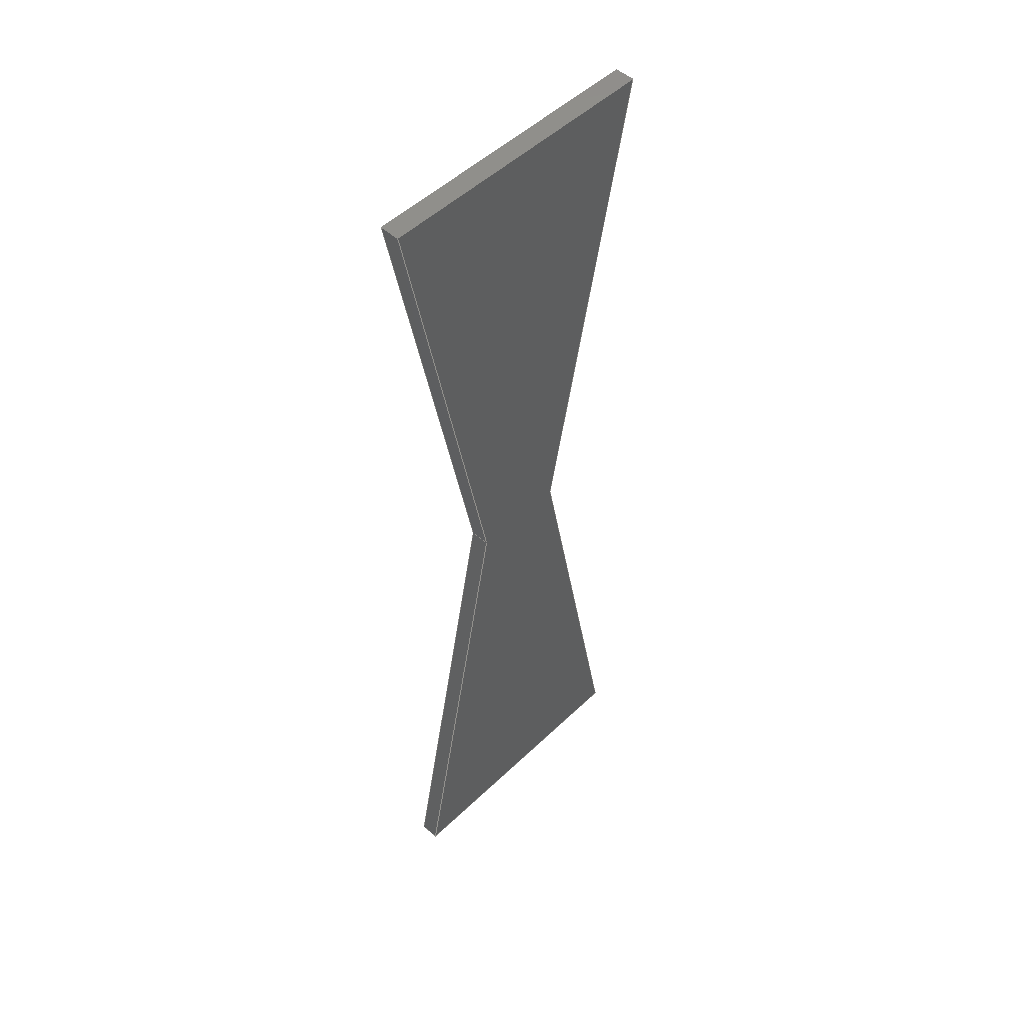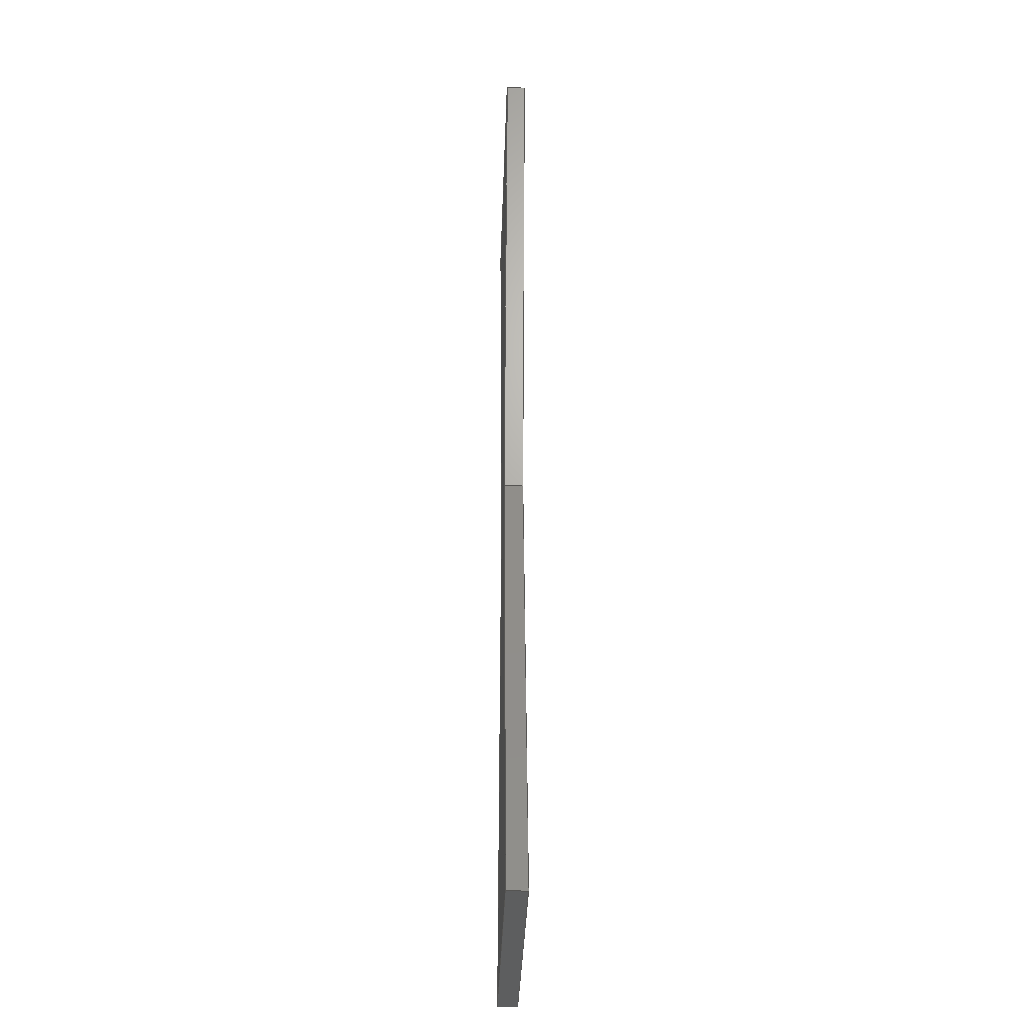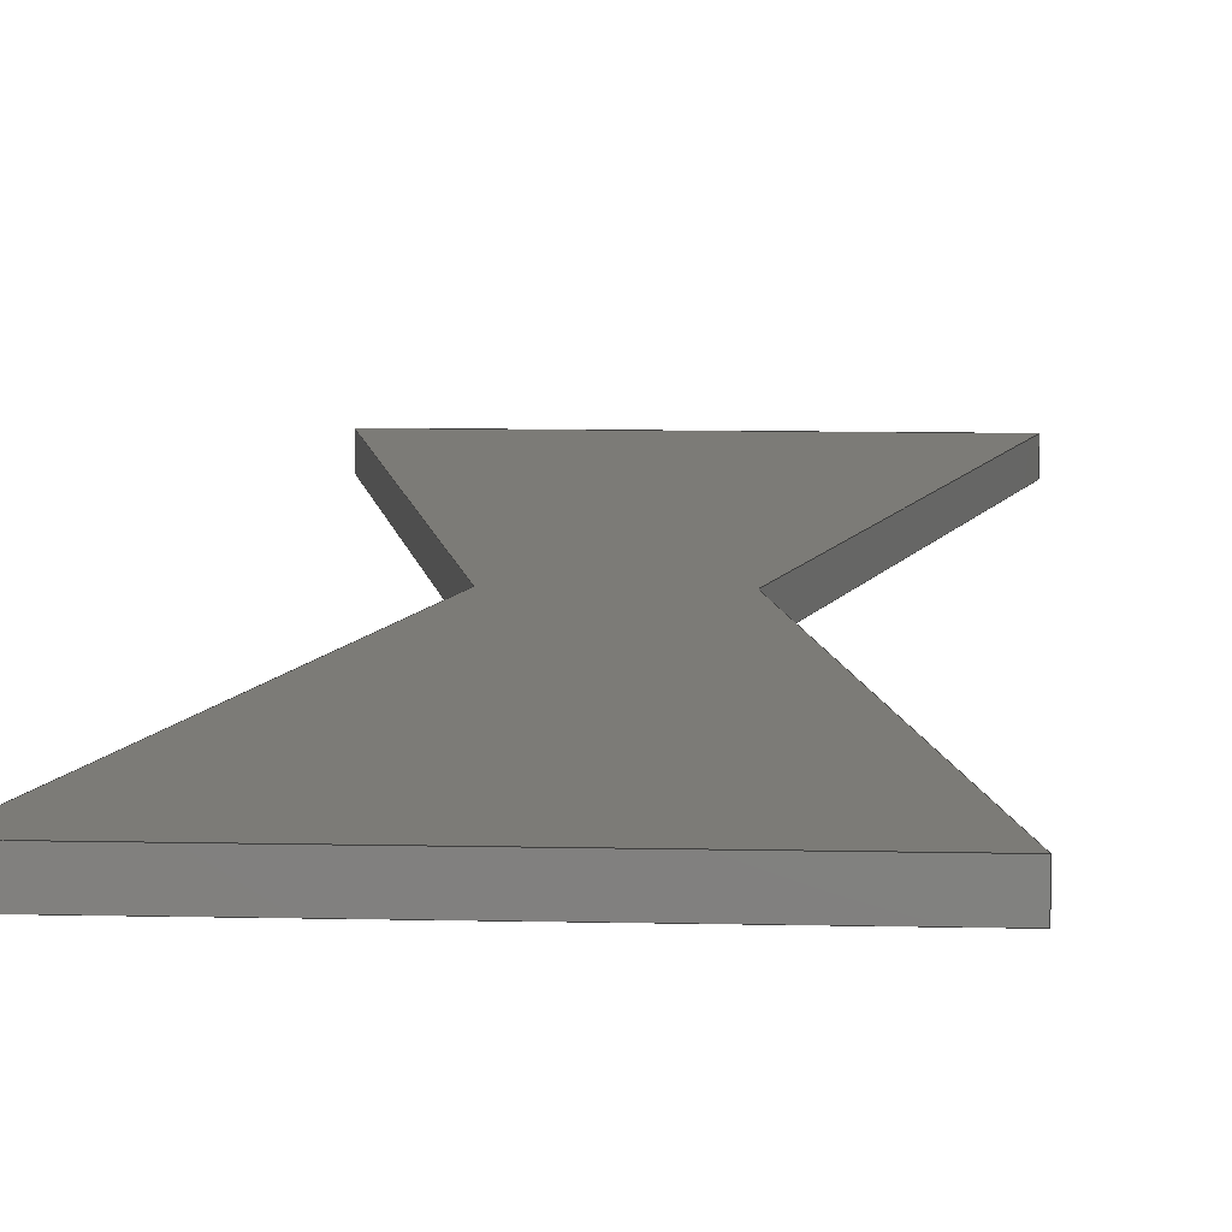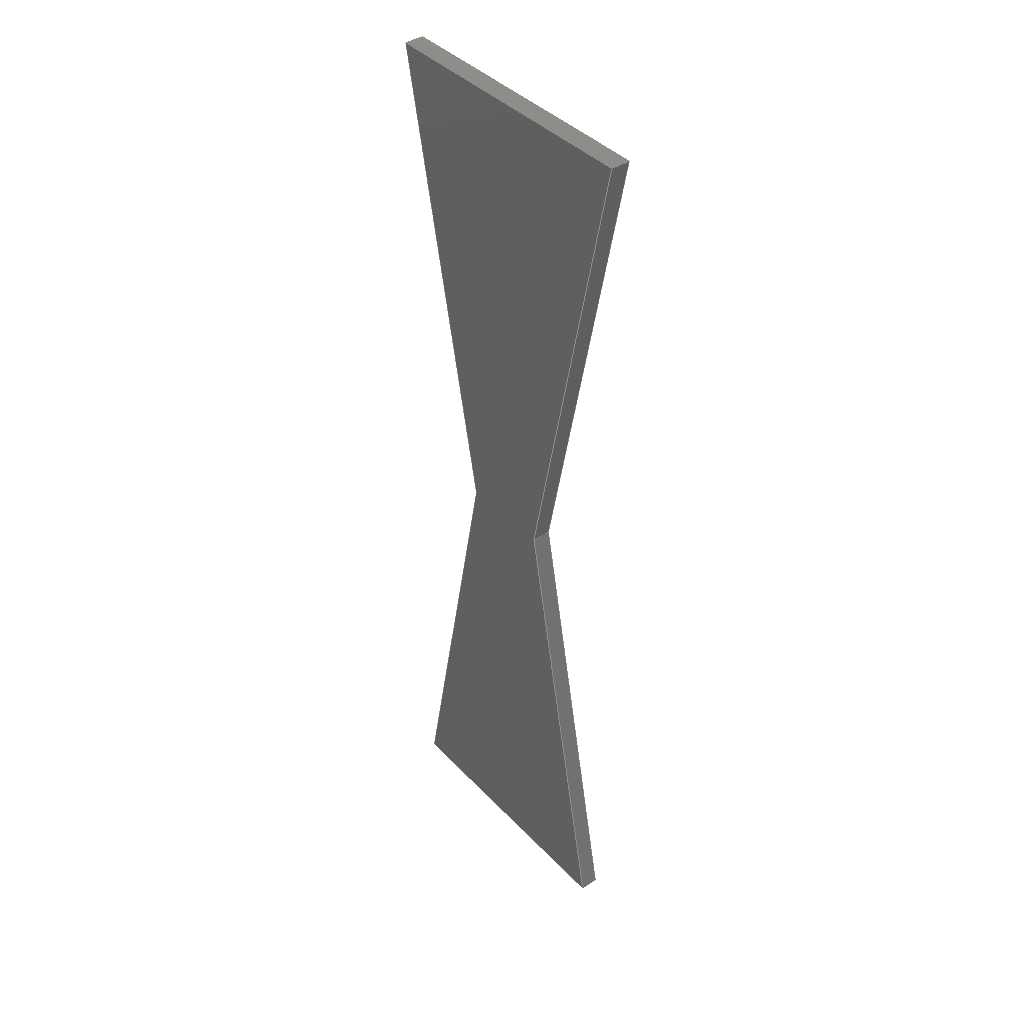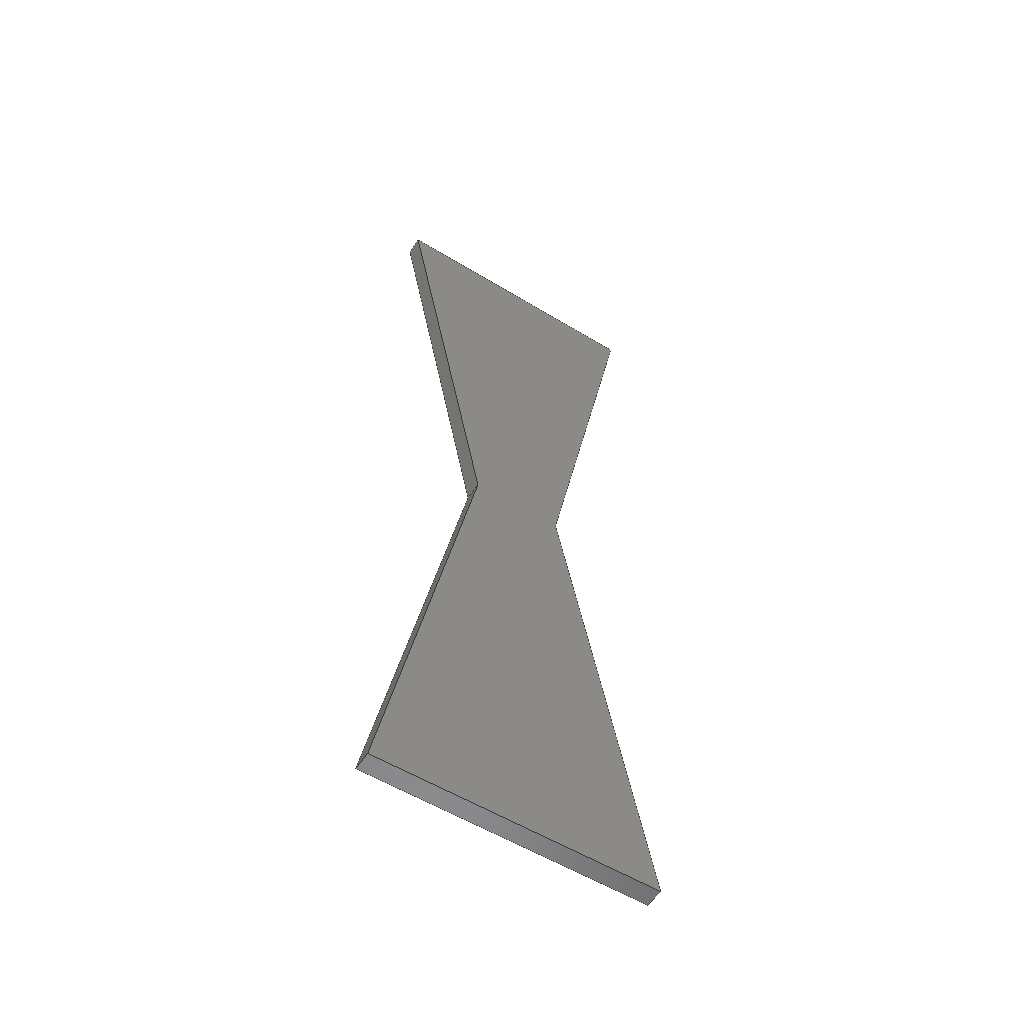
<metadata>
{"format":"step","ext":"step","renderer":"f3d","projection":"perspective","resolution":1024,"background":"white","views":[{"elev":50.3,"azim":133.7,"up":"+Z"},{"elev":-34.0,"azim":-91.7,"up":"+Z"},{"elev":8.2,"azim":-176.0,"up":"+Y"},{"elev":41.0,"azim":51.2,"up":"+Z"},{"elev":-56.4,"azim":-32.5,"up":"+Z"}]}
</metadata>
<code>
ISO-10303-21;
DATA;
#1=MECHANICAL_DESIGN_GEOMETRIC_PRESENTATION_REPRESENTATION('',(#4),#240);
#2=SHAPE_REPRESENTATION_RELATIONSHIP('SRR','None',#247,#3);
#3=ADVANCED_BREP_SHAPE_REPRESENTATION('',(#5),#239);
#4=STYLED_ITEM('',(#257),#5);
#5=MANIFOLD_SOLID_BREP('Body1',#140);
#6=FACE_OUTER_BOUND('',#14,.T.);
#7=FACE_OUTER_BOUND('',#15,.T.);
#8=FACE_OUTER_BOUND('',#16,.T.);
#9=FACE_OUTER_BOUND('',#17,.T.);
#10=FACE_OUTER_BOUND('',#18,.T.);
#11=FACE_OUTER_BOUND('',#19,.T.);
#12=FACE_OUTER_BOUND('',#20,.T.);
#13=FACE_OUTER_BOUND('',#21,.T.);
#14=EDGE_LOOP('',(#88,#89,#90,#91));
#15=EDGE_LOOP('',(#92,#93,#94,#95));
#16=EDGE_LOOP('',(#96,#97,#98,#99));
#17=EDGE_LOOP('',(#100,#101,#102,#103));
#18=EDGE_LOOP('',(#104,#105,#106,#107,#108,#109));
#19=EDGE_LOOP('',(#110,#111,#112,#113,#114,#115));
#20=EDGE_LOOP('',(#116,#117,#118,#119));
#21=EDGE_LOOP('',(#120,#121,#122,#123));
#22=LINE('',#202,#40);
#23=LINE('',#204,#41);
#24=LINE('',#206,#42);
#25=LINE('',#207,#43);
#26=LINE('',#210,#44);
#27=LINE('',#212,#45);
#28=LINE('',#213,#46);
#29=LINE('',#217,#47);
#30=LINE('',#219,#48);
#31=LINE('',#221,#49);
#32=LINE('',#222,#50);
#33=LINE('',#225,#51);
#34=LINE('',#227,#52);
#35=LINE('',#228,#53);
#36=LINE('',#230,#54);
#37=LINE('',#231,#55);
#38=LINE('',#233,#56);
#39=LINE('',#234,#57);
#40=VECTOR('',#166,1);
#41=VECTOR('',#167,1);
#42=VECTOR('',#168,1);
#43=VECTOR('',#169,1);
#44=VECTOR('',#172,1);
#45=VECTOR('',#173,1);
#46=VECTOR('',#174,1);
#47=VECTOR('',#177,1);
#48=VECTOR('',#178,1);
#49=VECTOR('',#179,1);
#50=VECTOR('',#180,1);
#51=VECTOR('',#183,1);
#52=VECTOR('',#184,1);
#53=VECTOR('',#185,1);
#54=VECTOR('',#188,1);
#55=VECTOR('',#189,1);
#56=VECTOR('',#192,1);
#57=VECTOR('',#193,1);
#58=VERTEX_POINT('',#200);
#59=VERTEX_POINT('',#201);
#60=VERTEX_POINT('',#203);
#61=VERTEX_POINT('',#205);
#62=VERTEX_POINT('',#209);
#63=VERTEX_POINT('',#211);
#64=VERTEX_POINT('',#215);
#65=VERTEX_POINT('',#216);
#66=VERTEX_POINT('',#218);
#67=VERTEX_POINT('',#220);
#68=VERTEX_POINT('',#224);
#69=VERTEX_POINT('',#226);
#70=EDGE_CURVE('',#58,#59,#22,.T.);
#71=EDGE_CURVE('',#60,#58,#23,.T.);
#72=EDGE_CURVE('',#61,#60,#24,.T.);
#73=EDGE_CURVE('',#61,#59,#25,.T.);
#74=EDGE_CURVE('',#59,#62,#26,.T.);
#75=EDGE_CURVE('',#63,#61,#27,.T.);
#76=EDGE_CURVE('',#62,#63,#28,.T.);
#77=EDGE_CURVE('',#64,#65,#29,.T.);
#78=EDGE_CURVE('',#66,#64,#30,.T.);
#79=EDGE_CURVE('',#67,#66,#31,.T.);
#80=EDGE_CURVE('',#65,#67,#32,.T.);
#81=EDGE_CURVE('',#68,#64,#33,.T.);
#82=EDGE_CURVE('',#68,#69,#34,.T.);
#83=EDGE_CURVE('',#66,#69,#35,.T.);
#84=EDGE_CURVE('',#68,#62,#36,.T.);
#85=EDGE_CURVE('',#58,#65,#37,.T.);
#86=EDGE_CURVE('',#67,#60,#38,.T.);
#87=EDGE_CURVE('',#63,#69,#39,.T.);
#88=ORIENTED_EDGE('',*,*,#70,.F.);
#89=ORIENTED_EDGE('',*,*,#71,.F.);
#90=ORIENTED_EDGE('',*,*,#72,.F.);
#91=ORIENTED_EDGE('',*,*,#73,.T.);
#92=ORIENTED_EDGE('',*,*,#74,.F.);
#93=ORIENTED_EDGE('',*,*,#73,.F.);
#94=ORIENTED_EDGE('',*,*,#75,.F.);
#95=ORIENTED_EDGE('',*,*,#76,.F.);
#96=ORIENTED_EDGE('',*,*,#77,.F.);
#97=ORIENTED_EDGE('',*,*,#78,.F.);
#98=ORIENTED_EDGE('',*,*,#79,.F.);
#99=ORIENTED_EDGE('',*,*,#80,.F.);
#100=ORIENTED_EDGE('',*,*,#81,.F.);
#101=ORIENTED_EDGE('',*,*,#82,.T.);
#102=ORIENTED_EDGE('',*,*,#83,.F.);
#103=ORIENTED_EDGE('',*,*,#78,.T.);
#104=ORIENTED_EDGE('',*,*,#70,.T.);
#105=ORIENTED_EDGE('',*,*,#74,.T.);
#106=ORIENTED_EDGE('',*,*,#84,.F.);
#107=ORIENTED_EDGE('',*,*,#81,.T.);
#108=ORIENTED_EDGE('',*,*,#77,.T.);
#109=ORIENTED_EDGE('',*,*,#85,.F.);
#110=ORIENTED_EDGE('',*,*,#72,.T.);
#111=ORIENTED_EDGE('',*,*,#86,.F.);
#112=ORIENTED_EDGE('',*,*,#79,.T.);
#113=ORIENTED_EDGE('',*,*,#83,.T.);
#114=ORIENTED_EDGE('',*,*,#87,.F.);
#115=ORIENTED_EDGE('',*,*,#75,.T.);
#116=ORIENTED_EDGE('',*,*,#84,.T.);
#117=ORIENTED_EDGE('',*,*,#76,.T.);
#118=ORIENTED_EDGE('',*,*,#87,.T.);
#119=ORIENTED_EDGE('',*,*,#82,.F.);
#120=ORIENTED_EDGE('',*,*,#85,.T.);
#121=ORIENTED_EDGE('',*,*,#80,.T.);
#122=ORIENTED_EDGE('',*,*,#86,.T.);
#123=ORIENTED_EDGE('',*,*,#71,.T.);
#124=PLANE('',#154);
#125=PLANE('',#155);
#126=PLANE('',#156);
#127=PLANE('',#157);
#128=PLANE('',#158);
#129=PLANE('',#159);
#130=PLANE('',#160);
#131=PLANE('',#161);
#132=ADVANCED_FACE('',(#6),#124,.F.);
#133=ADVANCED_FACE('',(#7),#125,.F.);
#134=ADVANCED_FACE('',(#8),#126,.F.);
#135=ADVANCED_FACE('',(#9),#127,.F.);
#136=ADVANCED_FACE('',(#10),#128,.T.);
#137=ADVANCED_FACE('',(#11),#129,.T.);
#138=ADVANCED_FACE('',(#12),#130,.T.);
#139=ADVANCED_FACE('',(#13),#131,.T.);
#140=CLOSED_SHELL('',(#132,#133,#134,#135,#136,#137,#138,#139));
#141=DERIVED_UNIT_ELEMENT(#143,1);
#142=DERIVED_UNIT_ELEMENT(#242,3);
#143=(
MASS_UNIT()
NAMED_UNIT(*)
SI_UNIT(.KILO.,.GRAM.)
);
#144=DERIVED_UNIT((#141,#142));
#145=MEASURE_REPRESENTATION_ITEM('density measure',
POSITIVE_RATIO_MEASURE(7850),#144);
#146=PROPERTY_DEFINITION_REPRESENTATION(#151,#148);
#147=PROPERTY_DEFINITION_REPRESENTATION(#152,#149);
#148=REPRESENTATION('material name',(#150),#239);
#149=REPRESENTATION('density',(#145),#239);
#150=DESCRIPTIVE_REPRESENTATION_ITEM('Steel','Steel');
#151=PROPERTY_DEFINITION('material property','material name',#249);
#152=PROPERTY_DEFINITION('material property','density of part',#249);
#153=AXIS2_PLACEMENT_3D('placement',#198,#162,#163);
#154=AXIS2_PLACEMENT_3D('',#199,#164,#165);
#155=AXIS2_PLACEMENT_3D('',#208,#170,#171);
#156=AXIS2_PLACEMENT_3D('',#214,#175,#176);
#157=AXIS2_PLACEMENT_3D('',#223,#181,#182);
#158=AXIS2_PLACEMENT_3D('',#229,#186,#187);
#159=AXIS2_PLACEMENT_3D('',#232,#190,#191);
#160=AXIS2_PLACEMENT_3D('',#235,#194,#195);
#161=AXIS2_PLACEMENT_3D('',#236,#196,#197);
#162=DIRECTION('axis',(0,0,1));
#163=DIRECTION('refdir',(1,0,0));
#164=DIRECTION('center_axis',(0.9806,0,-0.1961));
#165=DIRECTION('ref_axis',(-0.1961,0,-0.9806));
#166=DIRECTION('',(0.1961,0,0.9806));
#167=DIRECTION('',(0,1,0));
#168=DIRECTION('',(-0.1961,0,-0.9806));
#169=DIRECTION('',(0,1,0));
#170=DIRECTION('center_axis',(0.9806,0,0.1961));
#171=DIRECTION('ref_axis',(0.1961,0,-0.9806));
#172=DIRECTION('',(-0.1961,0,0.9806));
#173=DIRECTION('',(0.1961,0,-0.9806));
#174=DIRECTION('',(0,-1,0));
#175=DIRECTION('center_axis',(-0.9806,0,-0.1961));
#176=DIRECTION('ref_axis',(-0.1961,0,0.9806));
#177=DIRECTION('',(0.1961,0,-0.9806));
#178=DIRECTION('',(0,1,0));
#179=DIRECTION('',(-0.1961,0,0.9806));
#180=DIRECTION('',(0,-1,0));
#181=DIRECTION('center_axis',(-0.9806,0,0.1961));
#182=DIRECTION('ref_axis',(0.1961,0,0.9806));
#183=DIRECTION('',(-0.1961,0,-0.9806));
#184=DIRECTION('',(0,-1,0));
#185=DIRECTION('',(0.1961,0,0.9806));
#186=DIRECTION('center_axis',(0,1,0));
#187=DIRECTION('ref_axis',(1,0,0));
#188=DIRECTION('',(-1,0,0));
#189=DIRECTION('',(1,0,0));
#190=DIRECTION('center_axis',(0,-1,0));
#191=DIRECTION('ref_axis',(-1,0,0));
#192=DIRECTION('',(-1,0,0));
#193=DIRECTION('',(1,0,0));
#194=DIRECTION('center_axis',(0,0,1));
#195=DIRECTION('ref_axis',(1,0,0));
#196=DIRECTION('center_axis',(0,0,-1));
#197=DIRECTION('ref_axis',(-1,0,0));
#198=CARTESIAN_POINT('',(0,0,0));
#199=CARTESIAN_POINT('Origin',(-2,0,5));
#200=CARTESIAN_POINT('',(-3,0.2,0));
#201=CARTESIAN_POINT('',(-2,0.2,5));
#202=CARTESIAN_POINT('',(-1.538,0.2,7.308));
#203=CARTESIAN_POINT('',(-3,0,0));
#204=CARTESIAN_POINT('',(-3,0.2,0));
#205=CARTESIAN_POINT('',(-2,0,5));
#206=CARTESIAN_POINT('',(-1.481,0,7.596));
#207=CARTESIAN_POINT('',(-2,0,5));
#208=CARTESIAN_POINT('Origin',(-3,0,10));
#209=CARTESIAN_POINT('',(-3,0.2,10));
#210=CARTESIAN_POINT('',(-3,0.2,10));
#211=CARTESIAN_POINT('',(-3,0,10));
#212=CARTESIAN_POINT('',(-2.942,0,9.712));
#213=CARTESIAN_POINT('',(-3,0.2,10));
#214=CARTESIAN_POINT('Origin',(0,0,0));
#215=CARTESIAN_POINT('',(-1,0.2,5));
#216=CARTESIAN_POINT('',(0,0.2,0));
#217=CARTESIAN_POINT('',(-1.019,0.2,5.096));
#218=CARTESIAN_POINT('',(-1,0,5));
#219=CARTESIAN_POINT('',(-1,0,5));
#220=CARTESIAN_POINT('',(0,0,0));
#221=CARTESIAN_POINT('',(-0.9615,0,4.808));
#222=CARTESIAN_POINT('',(0,2.472,0));
#223=CARTESIAN_POINT('Origin',(-1,0,5));
#224=CARTESIAN_POINT('',(0,0.2,10));
#225=CARTESIAN_POINT('',(-0.5577,0.2,7.212));
#226=CARTESIAN_POINT('',(0,0,10));
#227=CARTESIAN_POINT('',(0,2.472,10));
#228=CARTESIAN_POINT('',(-0.5,0,7.5));
#229=CARTESIAN_POINT('Origin',(-3,0.2,10));
#230=CARTESIAN_POINT('',(0,0.2,10));
#231=CARTESIAN_POINT('',(0,0.2,0));
#232=CARTESIAN_POINT('Origin',(0,0,10));
#233=CARTESIAN_POINT('',(-3,0,0));
#234=CARTESIAN_POINT('',(-3,0,10));
#235=CARTESIAN_POINT('Origin',(-1.5,0.1,10));
#236=CARTESIAN_POINT('Origin',(-1.5,0.1,0));
#237=UNCERTAINTY_MEASURE_WITH_UNIT(LENGTH_MEASURE(0.001),#241,
'DISTANCE_ACCURACY_VALUE',
'Maximum model space distance between geometric entities at asserted c
onnectivities');
#238=UNCERTAINTY_MEASURE_WITH_UNIT(LENGTH_MEASURE(0.001),#241,
'DISTANCE_ACCURACY_VALUE',
'Maximum model space distance between geometric entities at asserted c
onnectivities');
#239=(
GEOMETRIC_REPRESENTATION_CONTEXT(3)
GLOBAL_UNCERTAINTY_ASSIGNED_CONTEXT((#237))
GLOBAL_UNIT_ASSIGNED_CONTEXT((#241,#243,#244))
REPRESENTATION_CONTEXT('','3D')
);
#240=(
GEOMETRIC_REPRESENTATION_CONTEXT(3)
GLOBAL_UNCERTAINTY_ASSIGNED_CONTEXT((#238))
GLOBAL_UNIT_ASSIGNED_CONTEXT((#241,#243,#244))
REPRESENTATION_CONTEXT('','3D')
);
#241=(
LENGTH_UNIT()
NAMED_UNIT(*)
SI_UNIT(.CENTI.,.METRE.)
);
#242=(
LENGTH_UNIT()
NAMED_UNIT(*)
SI_UNIT($,.METRE.)
);
#243=(
NAMED_UNIT(*)
PLANE_ANGLE_UNIT()
SI_UNIT($,.RADIAN.)
);
#244=(
NAMED_UNIT(*)
SI_UNIT($,.STERADIAN.)
SOLID_ANGLE_UNIT()
);
#245=SHAPE_DEFINITION_REPRESENTATION(#246,#247);
#246=PRODUCT_DEFINITION_SHAPE('',$,#249);
#247=SHAPE_REPRESENTATION('',(#153),#239);
#248=PRODUCT_DEFINITION_CONTEXT('part definition',#253,'design');
#249=PRODUCT_DEFINITION('Base Plate','Base Plate',#250,#248);
#250=PRODUCT_DEFINITION_FORMATION('',$,#255);
#251=PRODUCT_RELATED_PRODUCT_CATEGORY('Base Plate','Base Plate',(#255));
#252=APPLICATION_PROTOCOL_DEFINITION('international standard',
'automotive_design',2009,#253);
#253=APPLICATION_CONTEXT(
'Core Data for Automotive Mechanical Design Process');
#254=PRODUCT_CONTEXT('part definition',#253,'mechanical');
#255=PRODUCT('Base Plate','Base Plate',$,(#254));
#256=PRESENTATION_STYLE_ASSIGNMENT((#258));
#257=PRESENTATION_STYLE_ASSIGNMENT((#259));
#258=SURFACE_STYLE_USAGE(.BOTH.,#260);
#259=SURFACE_STYLE_USAGE(.BOTH.,#261);
#260=SURFACE_SIDE_STYLE('',(#262));
#261=SURFACE_SIDE_STYLE('',(#263));
#262=SURFACE_STYLE_FILL_AREA(#264);
#263=SURFACE_STYLE_FILL_AREA(#265);
#264=FILL_AREA_STYLE('Steel - Satin',(#266));
#265=FILL_AREA_STYLE('Paint - Metallic (Black)',(#267));
#266=FILL_AREA_STYLE_COLOUR('Steel - Satin',#268);
#267=FILL_AREA_STYLE_COLOUR('Paint - Metallic (Black)',#269);
#268=COLOUR_RGB('Steel - Satin',0.6275,0.6275,0.6275);
#269=COLOUR_RGB('Paint - Metallic (Black)',0.09804,0.09804,
0.09804);
ENDSEC;
END-ISO-10303-21;

</code>
